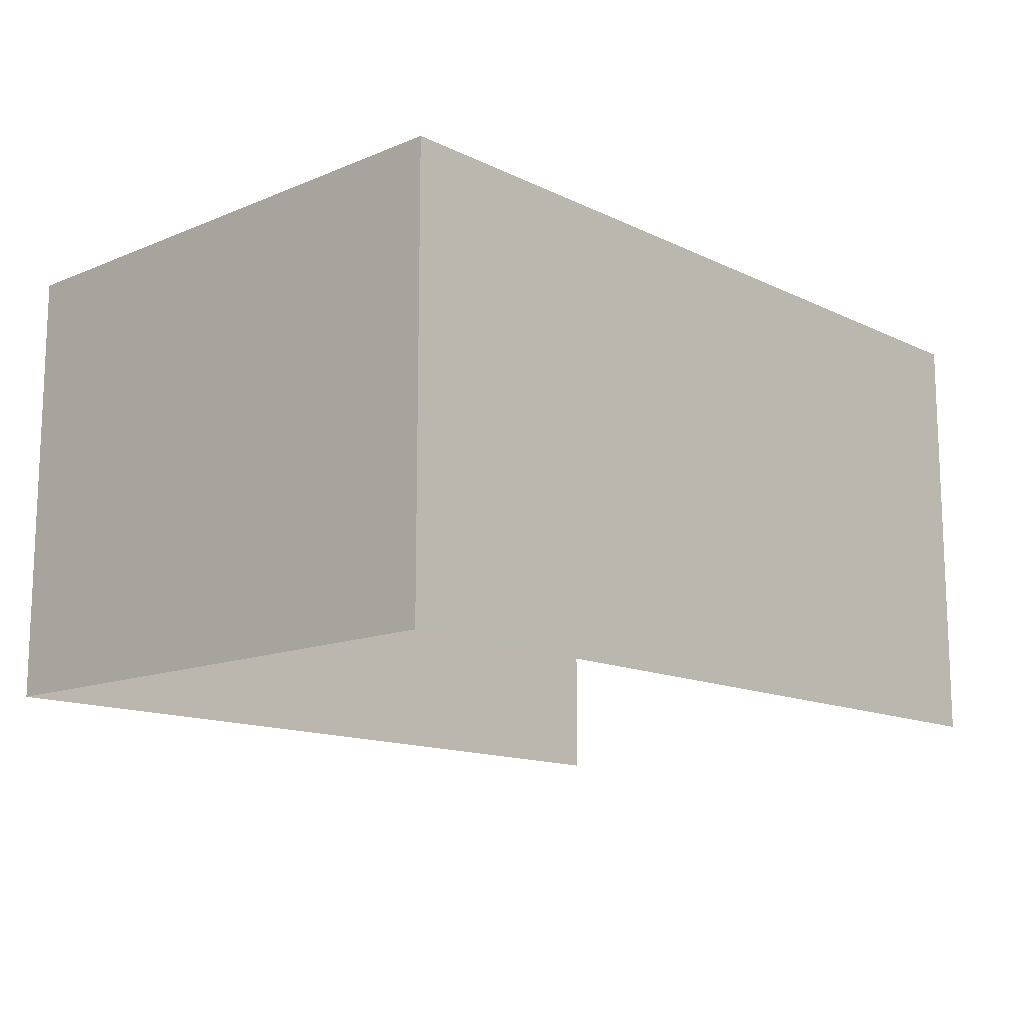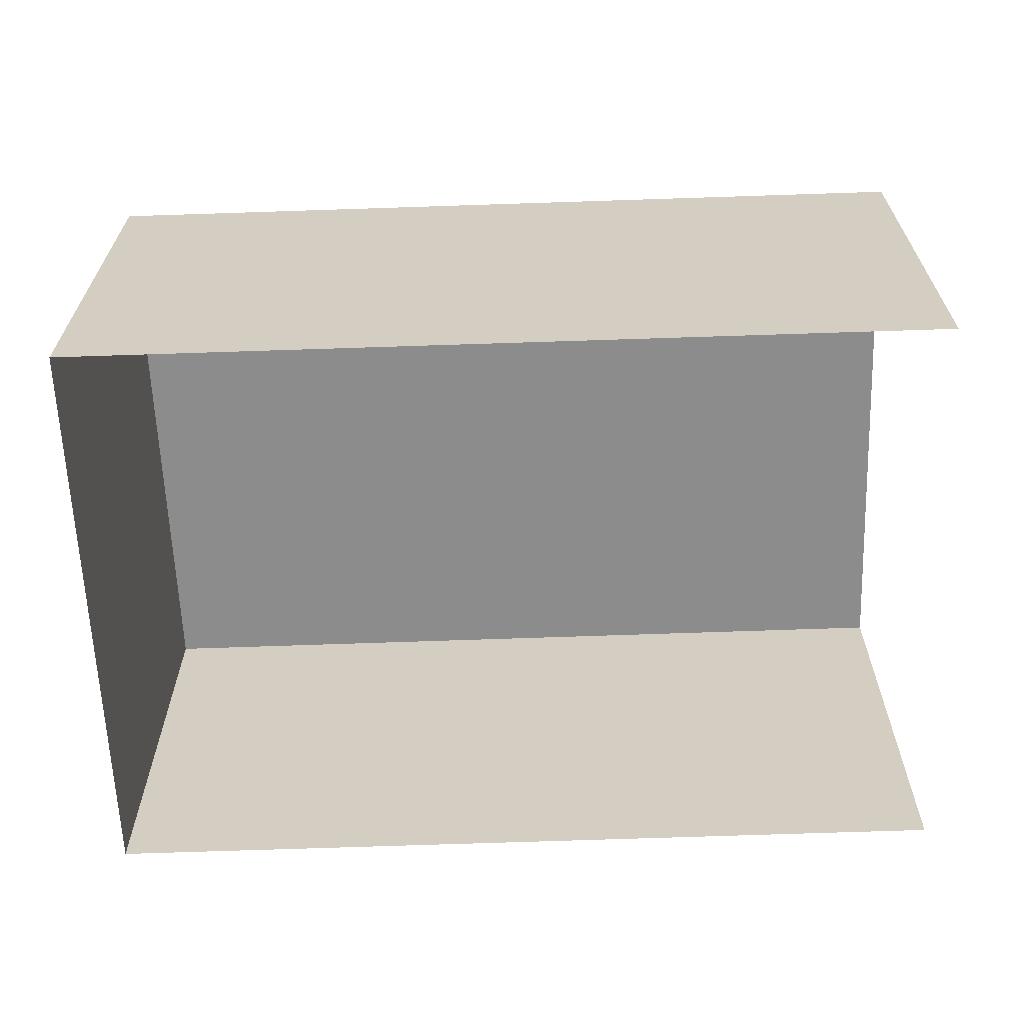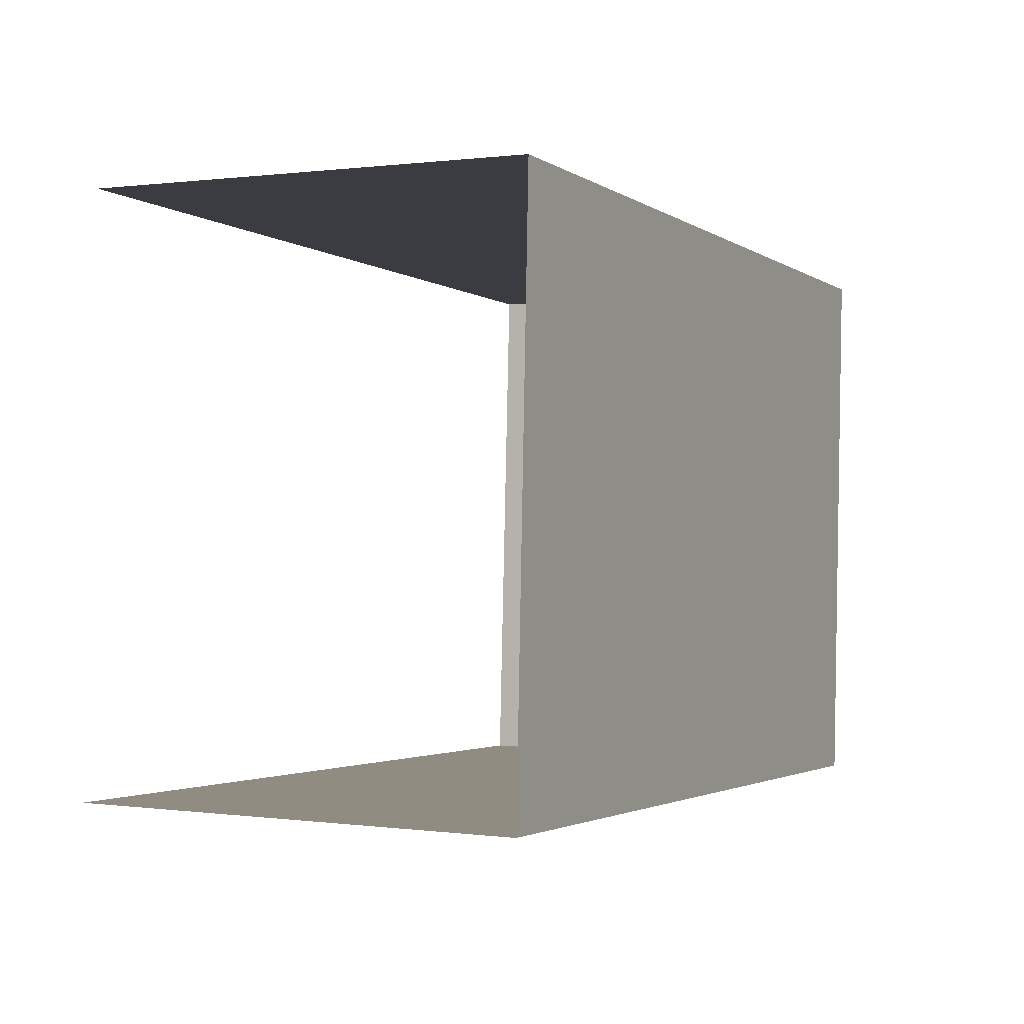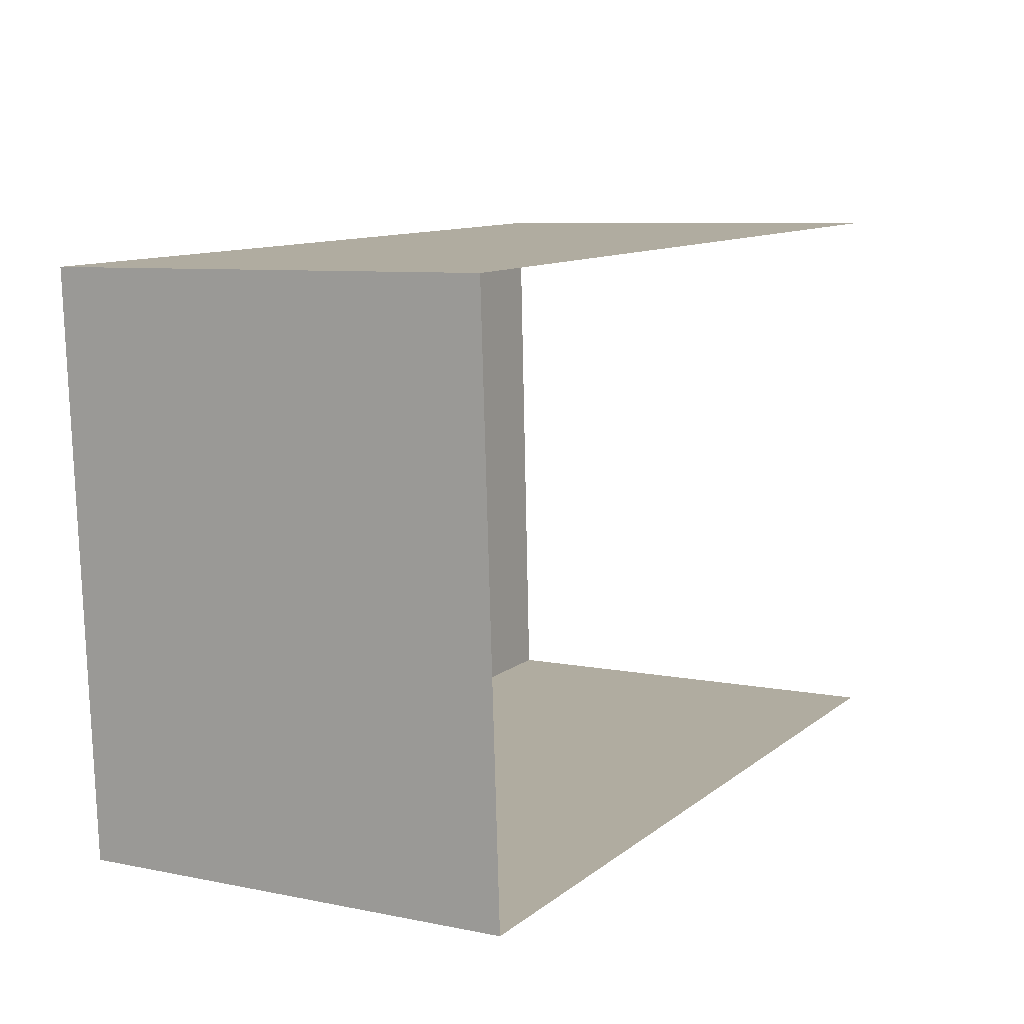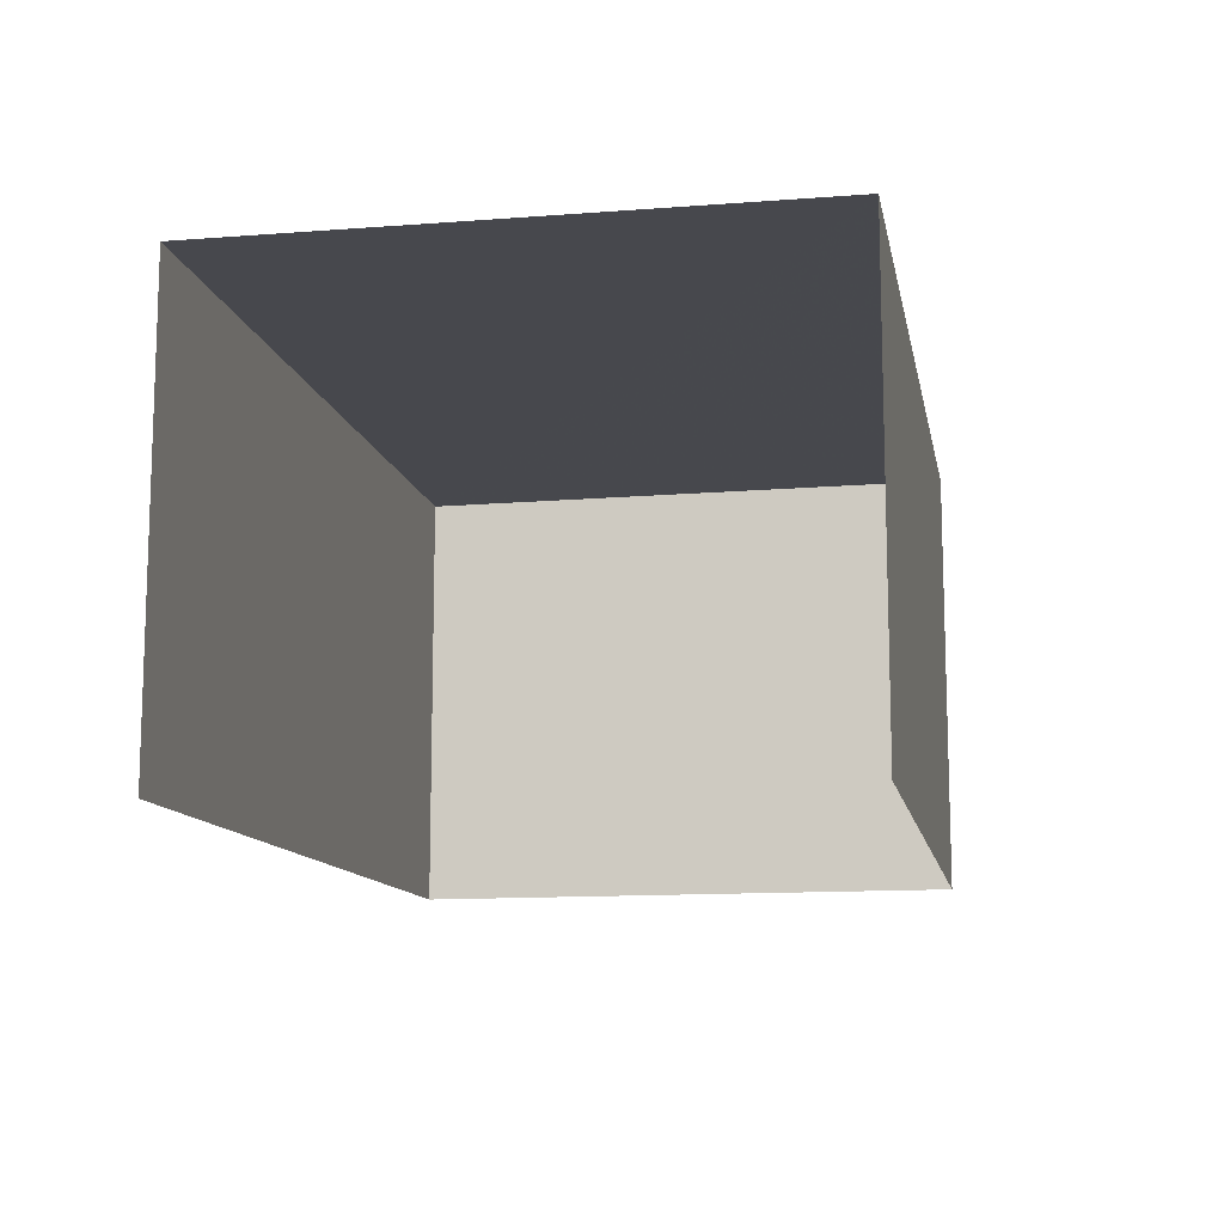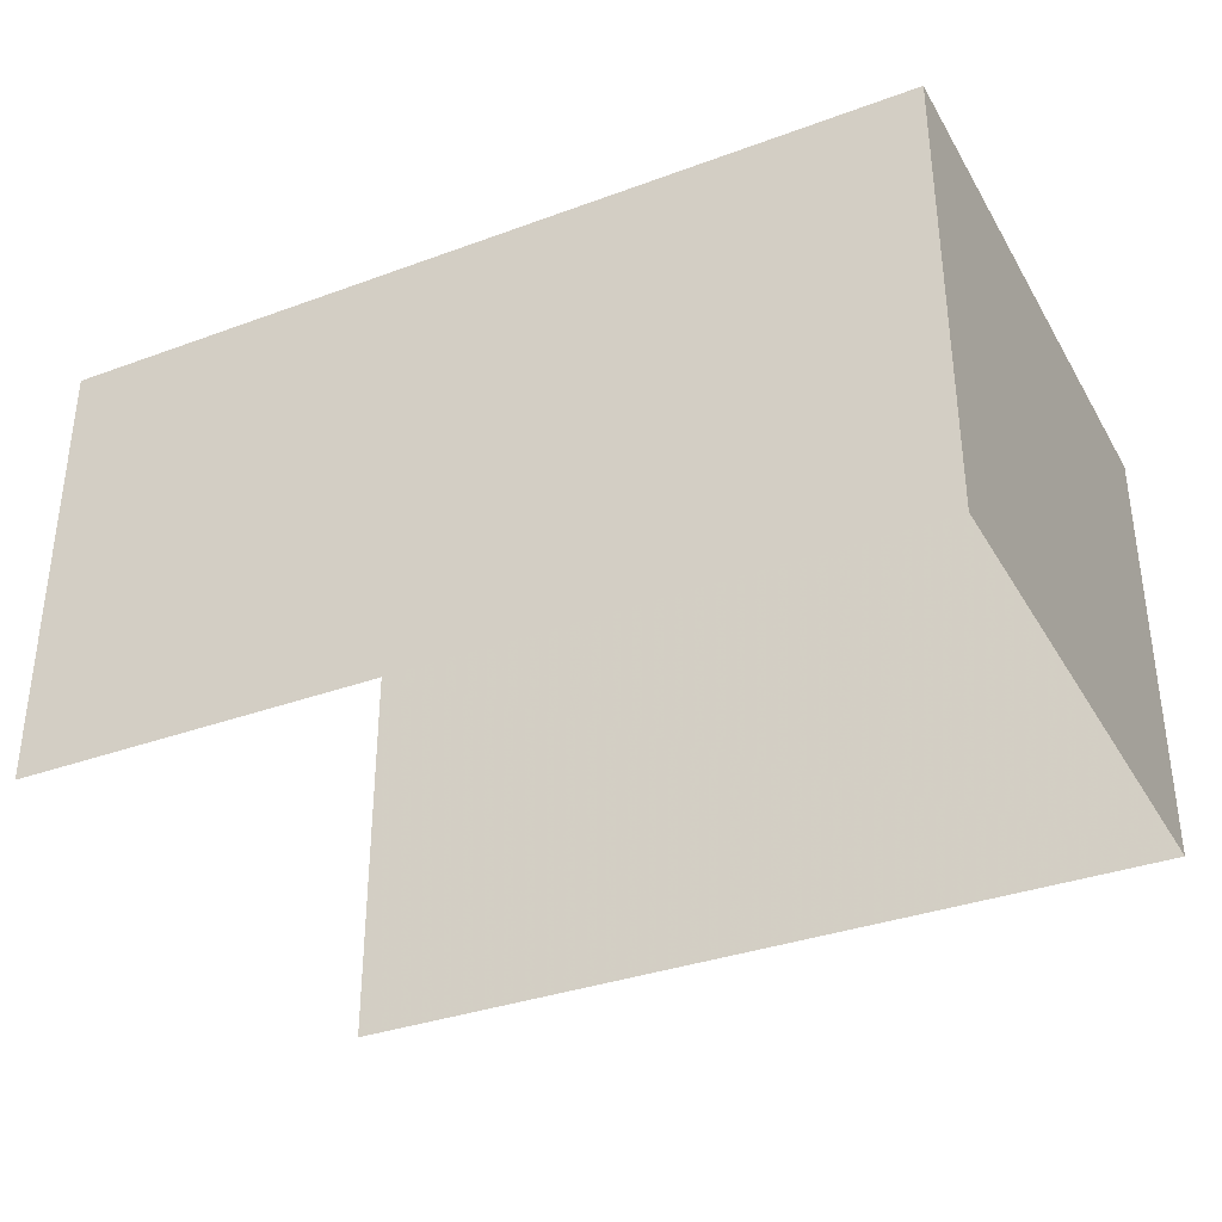
<metadata>
{"format":"obj","ext":"obj","renderer":"f3d","projection":"perspective","resolution":1024,"background":"white","views":[{"elev":-13.6,"azim":130.4,"up":"+Z"},{"elev":-64.3,"azim":179.5,"up":"+Z"},{"elev":0.4,"azim":-63.6,"up":"+Y"},{"elev":8.0,"azim":119.5,"up":"+Y"},{"elev":-11.9,"azim":-81.9,"up":"+Z"},{"elev":-35.0,"azim":23.6,"up":"+Z"}]}
</metadata>
<code>
v -3.723e+05 -1.039e+05 31.63
v -3.723e+05 -1.039e+05 31.63
v -3.723e+05 -1.039e+05 31.63
v -3.723e+05 -1.039e+05 31.63
v -3.723e+05 -1.039e+05 35.54
v -3.723e+05 -1.039e+05 35.54
v -3.723e+05 -1.039e+05 35.54
v -3.723e+05 -1.039e+05 35.54
f 1 2 3
f 4 1 3
f 8 2 1
f 5 8 1
f 5 6 7
f 8 5 7
f 6 1 4
f 6 5 1
f 6 4 3
f 7 6 3
f 8 3 2
f 8 7 3

</code>
